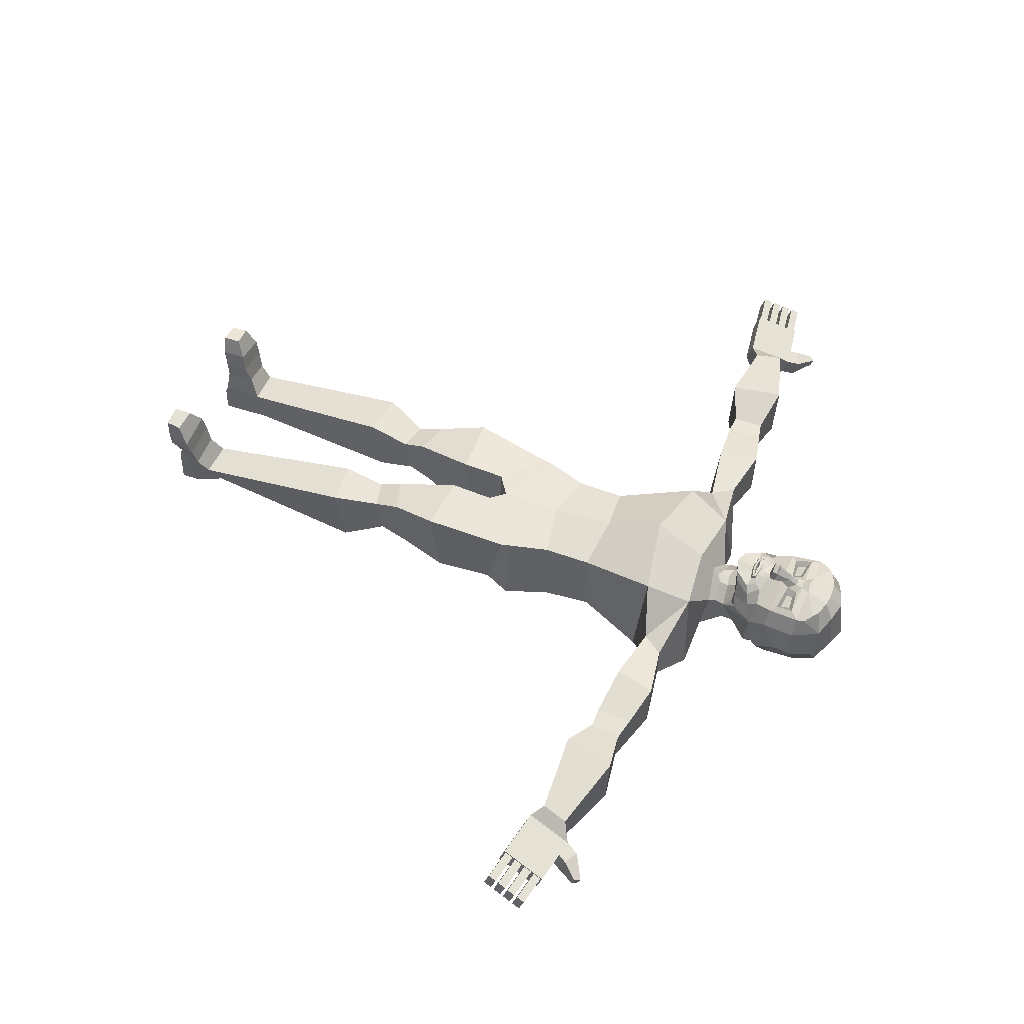
<metadata>
{"format":"obj","ext":"obj","renderer":"f3d","projection":"perspective","resolution":1024,"background":"white","views":[{"elev":53.0,"azim":113.2,"up":"+Z"}]}
</metadata>
<code>
o Figure
v 0.5217 12.37 -1.034
v 1.168 8.929 -0.9682
v 0.5157 12.51 -0.09961
v 1.001 8.882 0.3987
v 0 7.481 0.4936
v 0 7.431 -1.14
v 1.228 8.12 0.4309
v 1.448 8.093 -1.036
v 0 8.988 -1.004
v 0 12.1 0.6725
v 0 8.703 0.5147
v 0 12.15 -1.283
v 0.582 5.166 0.37
v 0.5876 5.291 -0.757
v 1.219 5.359 0.3814
v 1.224 5.484 -0.7456
v 1.491 11.17 -1.195
v 1.394 11.36 0.9359
v 0 11.35 -1.462
v 0 11.09 1.254
v 2.396 12.04 -0.5904
v 2.373 12.04 0.1367
v 2.105 11.52 -0.4627
v 2.101 11.62 0.1388
v 0.8649 -0.06939 -0.2748
v 0.8236 0.2233 -0.8978
v 1.303 -0.1007 -0.161
v 1.385 0.2342 -0.9947
v 4.139 12.01 -0.8489
v 4.139 12.05 0.007826
v 4.12 11.32 -0.8201
v 4.12 11.35 0.0366
v 5.376 12.05 -1.063
v 5.376 12.1 0.2182
v 5.155 11.03 -1.021
v 5.155 11.09 0.2602
v 7.01 11.73 -0.8399
v 7.005 11.85 -0.4467
v 6.859 10.86 -0.5619
v 6.854 10.98 -0.1688
v 1.542 12.39 -1.111
v 1.174 12.24 0.5597
v 0 13.27 -0.8534
v 0 12.34 -1.033
v 0 12.39 0.3978
v 0 12.76 0.2535
v 0.5453 13.25 -0.502
v 0.5507 12.84 -0.02981
v 0 14.37 0.8948
v 0.5148 14.89 0.7638
v 0 14.14 0.99
v 0.9188 13.85 0.278
v 0 13.94 -1.207
v 0.9947 14.13 -0.3017
v 0 15 0.788
v 0.6429 14.8 0.766
v 0.6863 13.6 0.5969
v 6.59 11.14 -0.7504
v 6.596 11.17 -0.08063
v 6.741 11.66 -0.7727
v 6.748 11.68 -0.1029
v 7.981 11.58 -0.7986
v 7.975 11.7 -0.4055
v 7.83 10.7 -0.5207
v 7.825 10.82 -0.1275
v 4.479 11.36 -0.02249
v 4.543 11.96 -0.04709
v 4.543 11.93 -0.7866
v 4.479 11.33 -0.762
v 1.18 4.835 0.1769
v 1.185 4.942 -0.5997
v 0.64 4.807 -0.6063
v 0.6353 4.7 0.1703
v 1.509 3.989 0.3685
v 0.6618 4.045 -0.8535
v 1.516 4.156 -0.8473
v 0.6544 3.878 0.3623
v 0 12.97 0.4009
v 0.8473 13.51 0.09974
v 0 13.67 -0.9887
v 0.9073 13.46 -0.5229
v 0.3263 7.225 0.6073
v 1.293 7.586 -0.8989
v 0.2662 7.187 -1.031
v 1.267 7.925 0.4073
v 0.712 15.02 0.3357
v 0.8582 14.94 -0.286
v 0 15.25 0.5607
v 0 15.17 -0.9672
v 1.045 14.54 -0.255
v 0 14.41 -1.344
v 1.001 14.51 0.3609
v 0.3694 13.03 0.7329
v 0 13.72 1.216
v 0.1376 13.7 1.132
v 0.1945 14.55 0.928
v 0.1974 13.54 0.9287
v 0.7755 13.92 0.6542
v 0.8263 14.51 0.709
v 0.1149 14.38 0.8763
v 0.5798 14.09 0.5926
v 0.6465 14.02 0.6936
v 0.6959 14.35 0.789
v 0.5785 14.28 0.703
v 0.2196 14.3 0.8194
v 0.289 14.24 0.6933
v 0.2825 14.12 0.6692
v 0.1515 14.09 0.7825
v 0.5898 13.32 0.6912
v 0 12.91 0.7691
v 0 13.64 0.9667
v 0.1657 13.68 0.9421
v 0.4681 13.27 0.806
v 0 12.91 0.9769
v 0 13.53 0.9546
v 0.2961 13.3 0.8706
v 0 13.25 0.9257
v 0 13.44 0.9899
v 0.1868 13.4 0.9666
v 0.4405 13.55 0.7975
v 0.09489 13.65 0.9633
v 0.2451 12.97 0.91
v 0.11 13.26 0.8881
v 0.04526 13.44 0.9841
v 0.09892 13.53 0.9715
v 0.2836 13.39 0.9278
v 0.3773 13.44 0.8673
v 0.1026 13.33 0.9457
v 0.1102 13.33 0.9656
v 0 13.38 1.009
v 0.1858 13.34 0.95
v 0 13.32 0.9801
v 0.1698 13.36 0.9764
v 0.2581 13.36 0.9804
v 0 13.34 0.9117
v 0.1104 13.29 0.9511
v 0 13.42 1.002
v 0.2704 13.32 0.9517
v 0.2831 13.39 0.9651
v 0.1749 13.4 0.9861
v 0 13.27 0.9631
v 0.03989 13.43 1.011
v 0.6734 13.39 0.4532
v 0.5476 13.06 0.4011
v 0.2188 12.81 0.2413
v 0.5047 12.64 -0.0394
v 0 12.54 0.2395
v 0 12.88 -0.8439
v 0.4988 12.83 -0.5527
v 0.1713 12.61 0.1942
v 1.528 0.7193 -0.2473
v 0.909 0.7866 -0.9529
v 1.145 0.7493 -1.002
v 0.85 0.7297 -0.2334
v 1.171 -0.1232 1.141
v 1.563 -0.1263 1.087
v 1.601 0.1864 1.086
v 1.175 0.2368 1.167
v 0.1397 13.8 1.105
v 0 13.81 1.219
v 0 14.26 0.9191
v 0.07849 14.24 0.8784
v 0.0621 14.1 0.9433
v 0.0657 13.36 1.005
v 0.1353 13.93 0.9154
v 0.1971 13.77 0.9382
v 0 13.85 1.161
v 0.1192 13.82 1.072
v 0.7854 14.67 0.692
v 0.6612 13.09 0.2044
v 0.8709 12.15 -1.418
v 0.2536 12.36 -1.034
v 0.2658 13.26 -0.6777
v 0.7357 13.9 -0.9153
v 0.6643 13.58 -0.8402
v 0.3441 15.16 0.4845
v 0.6343 15 -0.7373
v 0.7095 14.54 -0.894
v 0.2426 12.86 -0.6983
v 0.2661 14.98 0.8287
v 0 14.51 0.9702
v 3.377 12.23 0.2101
v 1.127 9.899 -0.8565
v 0.9917 9.825 0.429
v 0 10.35 -1.283
v 0 9.939 0.6849
v 0.5438 13.01 0.2005
v 0.2337 13.01 0.3928
v 0.1972 13.35 0.925
v 3.391 12.2 -0.8936
v 3.199 11.35 -0.7898
v 3.196 11.44 0.2327
v 1.028 13.62 -0.2381
v 1.002 13.83 -0.1069
v 1.051 13.81 -0.4075
v 0.3521 15.26 -0.3267
v 0 15.38 -0.3234
v 0.188 6.49 -0.9695
v 1.448 6.303 0.6351
v 0.3204 6.368 0.6159
v 1.379 6.44 -0.948
v 1.691 0.3706 0.6832
v 1.595 -0.1178 0.6695
v 0.9983 0.4054 0.8618
v 1.05 -0.1184 0.7836
v 1.557 -0.1204 0.3722
v 0.9858 -0.04815 0.448
v 1.645 0.4406 0.3869
v 0.942 0.4503 0.4978
v 1.429 -0.08776 0.1067
v 0.9619 -0.02348 0.136
v 1.585 0.5004 0.006989
v 0.9866 0.5494 0.1719
v 0.8257 -0.1195 -0.912
v 0.8539 -0.1206 -0.395
v 1.388 -0.1245 -1.025
v 1.359 -0.1206 -0.353
v 7.178 10.92 -0.155
v 7.502 10.87 -0.1413
v 7.653 11.75 -0.4192
v 7.329 11.8 -0.4329
v 7.658 11.63 -0.8124
v 7.334 11.68 -0.8261
v 7.184 10.8 -0.5482
v 7.507 10.75 -0.5344
v 7.114 11.97 -0.9143
v 7.112 12.1 -0.5215
v 7.404 11.95 -0.4814
v 7.406 11.83 -0.8743
v 7.943 11.36 -0.7292
v 7.905 11.14 -0.6597
v 7.868 10.92 -0.5902
v 7.938 11.48 -0.336
v 7.9 11.26 -0.2665
v 7.862 11.04 -0.197
v 7.866 10.95 -0.4919
v 7.857 11 -0.2129
v 7.83 10.85 -0.1633
v 7.835 10.74 -0.5048
v 7.862 10.9 -0.5544
v 7.861 10.92 -0.4825
v 7.895 11.22 -0.2824
v 7.868 11.06 -0.2328
v 7.872 10.98 -0.5013
v 7.873 10.96 -0.5743
v 7.9 11.12 -0.6239
v 7.933 11.44 -0.3519
v 7.906 11.28 -0.3023
v 7.91 11.18 -0.6438
v 7.937 11.33 -0.6934
v 7.97 11.66 -0.4213
v 7.944 11.5 -0.3718
v 7.948 11.4 -0.7133
v 7.975 11.55 -0.7628
v 8.474 10.91 -0.1791
v 8.447 10.75 -0.1295
v 8.452 10.64 -0.471
v 8.479 10.8 -0.5206
v 8.478 10.82 -0.4487
v 8.512 11.12 -0.2486
v 8.485 10.97 -0.199
v 8.489 10.89 -0.4674
v 8.489 10.86 -0.5405
v 8.516 11.02 -0.59
v 8.55 11.34 -0.318
v 8.523 11.19 -0.2685
v 8.527 11.08 -0.61
v 8.554 11.24 -0.6595
v 8.587 11.56 -0.3875
v 8.56 11.41 -0.338
v 8.565 11.3 -0.6795
v 8.592 11.46 -0.729
v 7.529 12.3 -0.886
v 7.53 12.35 -0.7206
v 7.606 12.24 -0.6895
v 7.604 12.19 -0.855
v -0.5217 12.37 -1.034
v -1.168 8.929 -0.9682
v -0.5157 12.51 -0.09961
v -1.001 8.882 0.3987
v -1.228 8.12 0.4309
v -1.448 8.093 -1.036
v -0.582 5.166 0.37
v -0.5876 5.291 -0.757
v -1.219 5.359 0.3814
v -1.224 5.484 -0.7456
v -1.491 11.17 -1.195
v -1.394 11.36 0.9359
v -2.396 12.04 -0.5904
v -2.373 12.04 0.1367
v -2.105 11.52 -0.4627
v -2.101 11.62 0.1388
v -0.8649 -0.06939 -0.2748
v -0.8236 0.2233 -0.8978
v -1.303 -0.1007 -0.161
v -1.385 0.2342 -0.9947
v -4.139 12.01 -0.8489
v -4.139 12.05 0.007826
v -4.12 11.32 -0.8201
v -4.12 11.35 0.0366
v -5.376 12.05 -1.063
v -5.376 12.1 0.2182
v -5.155 11.03 -1.021
v -5.155 11.09 0.2602
v -7.01 11.73 -0.8399
v -7.005 11.85 -0.4467
v -6.859 10.86 -0.5619
v -6.854 10.98 -0.1688
v -1.542 12.39 -1.111
v -1.174 12.24 0.5597
v -0.5453 13.25 -0.502
v -0.5507 12.84 -0.02981
v -0.5148 14.89 0.7638
v -0.9188 13.85 0.278
v -0.9947 14.13 -0.3017
v -0.6429 14.8 0.766
v -0.6863 13.6 0.5969
v -6.59 11.14 -0.7504
v -6.596 11.17 -0.08063
v -6.741 11.66 -0.7727
v -6.748 11.68 -0.1029
v -7.981 11.58 -0.7986
v -7.975 11.7 -0.4055
v -7.83 10.7 -0.5207
v -7.825 10.82 -0.1275
v -4.479 11.36 -0.02249
v -4.543 11.96 -0.04709
v -4.543 11.93 -0.7866
v -4.479 11.33 -0.762
v -1.18 4.835 0.1769
v -1.185 4.942 -0.5997
v -0.64 4.807 -0.6063
v -0.6353 4.7 0.1703
v -1.509 3.989 0.3685
v -0.6618 4.045 -0.8535
v -1.516 4.156 -0.8473
v -0.6544 3.878 0.3623
v -0.8473 13.51 0.09974
v -0.9073 13.46 -0.5229
v -0.3263 7.225 0.6073
v -1.293 7.586 -0.8989
v -0.2662 7.187 -1.031
v -1.267 7.925 0.4073
v -0.712 15.02 0.3357
v -0.8582 14.94 -0.286
v -1.045 14.54 -0.255
v -1.001 14.51 0.3609
v -0.3694 13.03 0.7329
v -0.1376 13.7 1.132
v -0.1945 14.55 0.928
v -0.1974 13.54 0.9287
v -0.7755 13.92 0.6542
v -0.8263 14.51 0.709
v -0.1149 14.38 0.8763
v -0.5798 14.09 0.5926
v -0.6465 14.02 0.6936
v -0.6959 14.35 0.789
v -0.5785 14.28 0.703
v -0.2196 14.3 0.8194
v -0.289 14.24 0.6933
v -0.2825 14.12 0.6692
v -0.1515 14.09 0.7825
v -0.5898 13.32 0.6912
v -0.1657 13.68 0.9421
v -0.4681 13.27 0.806
v -0.2961 13.3 0.8706
v -0.1868 13.4 0.9666
v -0.4405 13.55 0.7975
v -0.09489 13.65 0.9633
v -0.2451 12.97 0.91
v -0.11 13.26 0.8881
v -0.04526 13.44 0.9841
v -0.09892 13.53 0.9715
v -0.2836 13.39 0.9278
v -0.3773 13.44 0.8673
v -0.1026 13.33 0.9457
v -0.1102 13.33 0.9656
v -0.1858 13.34 0.95
v -0.1698 13.36 0.9764
v -0.2581 13.36 0.9804
v -0.1104 13.29 0.9511
v -0.2704 13.32 0.9517
v -0.2831 13.39 0.9651
v -0.1749 13.4 0.9861
v -0.03989 13.43 1.011
v -0.6734 13.39 0.4532
v -0.5476 13.06 0.4011
v -0.2188 12.81 0.2413
v -0.5047 12.64 -0.0394
v -0.4988 12.83 -0.5527
v -0.1713 12.61 0.1942
v -1.528 0.7193 -0.2473
v -0.909 0.7866 -0.9529
v -1.145 0.7493 -1.002
v -0.85 0.7297 -0.2334
v -1.171 -0.1232 1.141
v -1.563 -0.1263 1.087
v -1.601 0.1864 1.086
v -1.175 0.2368 1.167
v -0.1397 13.8 1.105
v -0.07849 14.24 0.8784
v -0.0621 14.1 0.9433
v -0.0657 13.36 1.005
v -0.1353 13.93 0.9154
v -0.1971 13.77 0.9382
v -0.1192 13.82 1.072
v -0.7854 14.67 0.692
v -0.6612 13.09 0.2044
v -0.8709 12.15 -1.418
v -0.2536 12.36 -1.034
v -0.2658 13.26 -0.6777
v -0.7357 13.9 -0.9153
v -0.6643 13.58 -0.8402
v -0.3441 15.16 0.4845
v -0.6343 15 -0.7373
v -0.7095 14.54 -0.894
v -0.2426 12.86 -0.6983
v -0.2661 14.98 0.8287
v -3.377 12.23 0.2101
v -1.127 9.899 -0.8565
v -0.9917 9.825 0.429
v -0.5438 13.01 0.2005
v -0.2337 13.01 0.3928
v -0.1972 13.35 0.925
v -3.391 12.2 -0.8936
v -3.199 11.35 -0.7898
v -3.196 11.44 0.2327
v -1.028 13.62 -0.2381
v -1.002 13.83 -0.1069
v -1.051 13.81 -0.4075
v -0.3521 15.26 -0.3267
v -0.188 6.49 -0.9695
v -1.448 6.303 0.6351
v -0.3204 6.368 0.6159
v -1.379 6.44 -0.948
v -1.691 0.3706 0.6832
v -1.595 -0.1178 0.6695
v -0.9983 0.4054 0.8618
v -1.05 -0.1184 0.7836
v -1.557 -0.1204 0.3722
v -0.9858 -0.04815 0.448
v -1.645 0.4406 0.3869
v -0.942 0.4503 0.4978
v -1.429 -0.08776 0.1067
v -0.9619 -0.02348 0.136
v -1.585 0.5004 0.006989
v -0.9866 0.5494 0.1719
v -0.8257 -0.1195 -0.912
v -0.8539 -0.1206 -0.395
v -1.388 -0.1245 -1.025
v -1.359 -0.1206 -0.353
v -7.178 10.92 -0.155
v -7.502 10.87 -0.1413
v -7.653 11.75 -0.4192
v -7.329 11.8 -0.4329
v -7.658 11.63 -0.8124
v -7.334 11.68 -0.8261
v -7.184 10.8 -0.5482
v -7.507 10.75 -0.5344
v -7.114 11.97 -0.9143
v -7.112 12.1 -0.5215
v -7.404 11.95 -0.4814
v -7.406 11.83 -0.8743
v -7.943 11.36 -0.7292
v -7.905 11.14 -0.6597
v -7.868 10.92 -0.5902
v -7.938 11.48 -0.336
v -7.9 11.26 -0.2665
v -7.862 11.04 -0.197
v -7.866 10.95 -0.4919
v -7.857 11 -0.2129
v -7.83 10.85 -0.1633
v -7.835 10.74 -0.5048
v -7.862 10.9 -0.5544
v -7.861 10.92 -0.4825
v -7.895 11.22 -0.2824
v -7.868 11.06 -0.2328
v -7.872 10.98 -0.5013
v -7.873 10.96 -0.5743
v -7.9 11.12 -0.6239
v -7.933 11.44 -0.3519
v -7.906 11.28 -0.3023
v -7.91 11.18 -0.6438
v -7.937 11.33 -0.6934
v -7.97 11.66 -0.4213
v -7.944 11.5 -0.3718
v -7.948 11.4 -0.7133
v -7.975 11.55 -0.7628
v -8.474 10.91 -0.1791
v -8.447 10.75 -0.1295
v -8.452 10.64 -0.471
v -8.479 10.8 -0.5206
v -8.478 10.82 -0.4487
v -8.512 11.12 -0.2486
v -8.485 10.97 -0.199
v -8.489 10.89 -0.4674
v -8.489 10.86 -0.5405
v -8.516 11.02 -0.59
v -8.55 11.34 -0.318
v -8.523 11.19 -0.2685
v -8.527 11.08 -0.61
v -8.554 11.24 -0.6595
v -8.587 11.56 -0.3875
v -8.56 11.41 -0.338
v -8.565 11.3 -0.6795
v -8.592 11.46 -0.729
v -7.529 12.3 -0.886
v -7.53 12.35 -0.7206
v -7.606 12.24 -0.6895
v -7.604 12.19 -0.855
f 2 4 7 8
f 153 151 27 28
f 9 2 8 6
f 18 24 42
f 17 171 41
f 200 198 14 13
f 4 11 5 7
f 18 42 10 20
f 150 145 46 147
f 201 199 15 16
f 198 201 16 14
f 184 18 20 186
f 90 54 174 178
f 183 17 18 184
f 190 182 30 29
f 18 17 23 24
f 41 42 22 21
f 23 41 21
f 28 27 217 216
f 154 152 26 25
f 203 202 157 156
f 152 153 28 26
f 67 66 36 34
f 192 191 31 32
f 191 190 29 31
f 182 192 32 30
f 59 58 39 40
f 68 67 34 33
f 66 69 35 36
f 69 68 33 35
f 220 219 65 235 234 233 63
f 58 60 37 39
f 61 59 40 38
f 60 61 38 37
f 1 3 42 41
f 172 1 41 171
f 3 45 10 42
f 45 44 12 10
f 175 80 53 174
f 48 170 187
f 146 149 47 48
f 179 148 43 173
f 100 103 99 96
f 79 52 98 57
f 176 196 197 88
f 50 180 96 56
f 52 92 99 98
f 79 81 193 52
f 46 145 188 78
f 92 90 87 86
f 176 88 55 180
f 178 91 89 177
f 33 34 61 60
f 34 36 59 61
f 35 33 60 58
f 36 35 58 59
f 222 220 63 62
f 219 225 64 65
f 225 222 62 230 231 232 64
f 31 29 68 69
f 32 31 69 66
f 29 30 67 68
f 30 32 66 67
f 14 16 71 72
f 15 13 73 70
f 13 14 72 73
f 16 15 70 71
f 72 71 76 75
f 70 73 77 74
f 73 72 75 77
f 71 70 74 76
f 48 47 81 79
f 183 185 19 17
f 5 6 84 82
f 8 7 85 83
f 6 8 83 84
f 7 5 82 85
f 145 48 187 188
f 187 170 144 188
f 78 188 110
f 92 86 169 99
f 125 115 118 124
f 55 181 96 180
f 162 161 51 163
f 52 54 90 92
f 111 121 112 95 94
f 98 165 166 57
f 115 125 121 111
f 101 107 108 102
f 102 103 104 101
f 105 103 100
f 104 103 105 106
f 107 106 105 108
f 103 102 98 99
f 122 114 110 93
f 125 97 112 121
f 138 139 134 131
f 114 122 123 117
f 141 136 129 132
f 127 97 119 126
f 122 113 116 123
f 113 122 93 109
f 120 127 113 109
f 167 168 163 51
f 97 125 124 119
f 113 127 126 116
f 136 138 131 129
f 139 140 133 134
f 97 127 120 112
f 102 108 165 98
f 106 107 101 104
f 133 164 128 189
f 128 135 132 129
f 164 130 135 128
f 142 137 130 164
f 140 142 164 133
f 119 124 142 140
f 124 118 137 142
f 126 119 140 139
f 123 116 138 136
f 117 123 136 141
f 116 126 139 138
f 57 120 109 143
f 170 48 79
f 93 144 143 109
f 150 45 3 146
f 145 150 146 48
f 172 44 148 179
f 3 1 149 146
f 44 45 147 148
f 45 150 147
f 75 76 153 152
f 74 77 154 151
f 77 75 152 154
f 76 74 151 153
f 157 158 155 156
f 202 204 158 157
f 205 203 156 155
f 204 205 155 158
f 57 143 79
f 166 159 95 112
f 94 95 159 160
f 100 96 181 49
f 108 162 163 165
f 108 105 100 162
f 168 167 160 159
f 166 168 159
f 168 166 165 163
f 169 56 96 99
f 178 174 53 91
f 143 144 170 79
f 1 172 179 149
f 47 173 175 81
f 90 178 177 87
f 86 176 180 50
f 86 87 196 176
f 149 179 173 47
f 193 81 175 195
f 44 172 171 12
f 19 12 171 17
f 169 86 50 56
f 22 24 192 182
f 23 21 190 191
f 42 24 22
f 41 23 17
f 2 9 185 183
f 2 183 184 4
f 4 184 186 11
f 199 200 13 15
f 100 49 161 162
f 110 188 144 93
f 133 189 134
f 134 189 131
f 131 189 128 129
f 24 23 191 192
f 21 22 182 190
f 166 112 120 57
f 193 194 54 195
f 193 194 52
f 52 194 54
f 174 195 175
f 54 195 174
f 173 43 80 175
f 85 82 200 199
f 196 87 177
f 197 196 177 89
f 84 83 201 198
f 83 85 199 201
f 82 84 198 200
f 209 207 205 204
f 207 206 203 205
f 208 209 204 202
f 206 208 202 203
f 210 212 208 206
f 212 213 209 208
f 211 210 206 207
f 213 211 207 209
f 154 25 211 213
f 25 27 210 211
f 151 154 213 212
f 27 151 212 210
f 214 216 217 215
f 25 26 214 215
f 27 25 215 217
f 26 28 216 214
f 39 37 223 224
f 224 223 222 225
f 40 39 224 218
f 218 224 225 219
f 37 38 227 226
f 223 221 220 222
f 38 40 218 221
f 221 218 219 220
f 229 226 273 276
f 38 221 228 227
f 221 223 229 228
f 223 37 226 229
f 239 240 258 257
f 249 250 268 267
f 236 244 243 235
f 235 65 238 237
f 238 239 257 256
f 64 232 240 239
f 232 236 241 240
f 234 235 243 242
f 243 244 262 261
f 236 232 245 244
f 232 231 246 245
f 234 231 249 248
f 233 234 248 247
f 242 260 264 246
f 231 230 250 249
f 233 230 253 252
f 63 233 252 251
f 247 265 268 250
f 230 62 254 253
f 251 269 272 254
f 255 256 257 258 259
f 260 261 262 263 264
f 265 266 267 268
f 269 270 271 272
f 252 253 271 270
f 240 241 259 258
f 251 252 270 269
f 242 243 261 260
f 255 259 241 237
f 236 235 237 241
f 230 233 247 250
f 244 245 263 262
f 253 254 272 271
f 245 246 264 263
f 248 249 267 266
f 247 248 266 265
f 62 63 251 254
f 237 238 256 255
f 231 234 242 246
f 65 64 239 238
f 273 274 275 276
f 226 227 274 273
f 228 229 276 275
f 227 228 275 274
f 278 282 281 280
f 394 296 295 392
f 9 6 282 278
f 288 310 292
f 287 309 409
f 434 283 284 432
f 280 281 5 11
f 288 20 10 310
f 391 147 46 388
f 435 286 285 433
f 432 284 286 435
f 421 186 20 288
f 346 416 412 315
f 420 421 288 287
f 425 297 298 419
f 288 292 291 287
f 309 289 290 310
f 291 289 309
f 296 450 451 295
f 395 293 294 393
f 437 397 398 436
f 393 294 296 394
f 327 302 304 326
f 427 300 299 426
f 426 299 297 425
f 419 298 300 427
f 319 308 307 318
f 328 301 302 327
f 326 304 303 329
f 329 303 301 328
f 454 323 467 468 469 325 453
f 318 307 305 320
f 321 306 308 319
f 320 305 306 321
f 277 309 310 279
f 410 409 309 277
f 279 310 10 45
f 413 412 53 80
f 312 422 408
f 389 312 311 390
f 417 411 43 148
f 354 350 353 357
f 338 317 352 314
f 414 88 197 431
f 313 316 350 418
f 314 352 353 347
f 338 314 428 339
f 46 78 423 388
f 347 344 345 346
f 414 418 55 88
f 416 415 89 91
f 301 320 321 302
f 302 321 319 304
f 303 318 320 301
f 304 319 318 303
f 456 322 323 454
f 453 325 324 459
f 459 324 466 465 464 322 456
f 299 329 328 297
f 300 326 329 299
f 297 328 327 298
f 298 327 326 300
f 284 332 331 286
f 285 330 333 283
f 283 333 332 284
f 286 331 330 285
f 332 335 336 331
f 330 334 337 333
f 333 337 335 332
f 331 336 334 330
f 312 338 339 311
f 420 287 19 185
f 5 340 342 6
f 282 341 343 281
f 6 342 341 282
f 281 343 340 5
f 388 423 422 312
f 422 423 387 408
f 78 110 423
f 347 353 407 344
f 373 372 118 115
f 55 418 350 181
f 401 402 51 161
f 314 347 346 315
f 111 94 349 364 369
f 352 317 405 404
f 115 111 369 373
f 355 356 362 361
f 356 355 358 357
f 359 354 357
f 358 360 359 357
f 361 362 359 360
f 357 353 352 356
f 370 348 110 114
f 373 369 364 351
f 382 378 380 383
f 114 117 371 370
f 141 132 377 381
f 375 374 367 351
f 370 371 366 365
f 365 363 348 370
f 368 363 365 375
f 167 51 402 406
f 351 367 372 373
f 365 366 374 375
f 381 377 378 382
f 383 380 379 384
f 351 364 368 375
f 356 352 404 362
f 360 358 355 361
f 379 424 376 403
f 376 377 132 135
f 403 376 135 130
f 385 403 130 137
f 384 379 403 385
f 367 384 385 372
f 372 385 137 118
f 374 383 384 367
f 371 381 382 366
f 117 141 381 371
f 366 382 383 374
f 317 386 363 368
f 408 338 312
f 348 363 386 387
f 391 389 279 45
f 388 312 389 391
f 410 417 148 44
f 279 389 390 277
f 45 147 391
f 335 393 394 336
f 334 392 395 337
f 337 395 393 335
f 336 394 392 334
f 398 397 396 399
f 436 398 399 438
f 439 396 397 437
f 438 399 396 439
f 317 338 386
f 405 364 349 400
f 94 160 400 349
f 354 49 181 350
f 362 404 402 401
f 362 401 354 359
f 406 400 160 167
f 405 400 406
f 406 402 404 405
f 407 353 350 316
f 416 91 53 412
f 386 338 408 387
f 277 390 417 410
f 311 339 413 411
f 346 345 415 416
f 344 313 418 414
f 344 414 431 345
f 390 311 411 417
f 428 430 413 339
f 44 12 409 410
f 19 287 409 12
f 407 316 313 344
f 290 419 427 292
f 291 426 425 289
f 310 290 292
f 309 287 291
f 278 420 185 9
f 278 280 421 420
f 280 11 186 421
f 433 285 283 434
f 354 401 161 49
f 110 348 387 423
f 379 380 424
f 380 378 424
f 378 377 376 424
f 292 427 426 291
f 289 425 419 290
f 405 317 368 364
f 428 430 315 429
f 428 314 429
f 314 315 429
f 412 413 430
f 315 412 430
f 411 413 80 43
f 343 433 434 340
f 431 415 345
f 197 89 415 431
f 342 432 435 341
f 341 435 433 343
f 340 434 432 342
f 443 438 439 441
f 441 439 437 440
f 442 436 438 443
f 440 437 436 442
f 444 440 442 446
f 446 442 443 447
f 445 441 440 444
f 447 443 441 445
f 395 447 445 293
f 293 445 444 295
f 392 446 447 395
f 295 444 446 392
f 448 449 451 450
f 293 449 448 294
f 295 451 449 293
f 294 448 450 296
f 307 458 457 305
f 458 459 456 457
f 308 452 458 307
f 452 453 459 458
f 305 460 461 306
f 457 456 454 455
f 306 455 452 308
f 455 454 453 452
f 463 510 507 460
f 306 461 462 455
f 455 462 463 457
f 457 463 460 305
f 473 491 492 474
f 483 501 502 484
f 470 469 477 478
f 469 471 472 325
f 472 490 491 473
f 324 473 474 466
f 466 474 475 470
f 468 476 477 469
f 477 495 496 478
f 470 478 479 466
f 466 479 480 465
f 468 482 483 465
f 467 481 482 468
f 476 480 498 494
f 465 483 484 464
f 467 486 487 464
f 323 485 486 467
f 481 484 502 499
f 464 487 488 322
f 485 488 506 503
f 489 493 492 491 490
f 494 498 497 496 495
f 499 502 501 500
f 503 506 505 504
f 486 504 505 487
f 474 492 493 475
f 485 503 504 486
f 476 494 495 477
f 489 471 475 493
f 470 475 471 469
f 464 484 481 467
f 478 496 497 479
f 487 505 506 488
f 479 497 498 480
f 482 500 501 483
f 481 499 500 482
f 322 488 485 323
f 471 489 490 472
f 465 480 476 468
f 325 472 473 324
f 507 510 509 508
f 460 507 508 461
f 462 509 510 463
f 461 508 509 462

</code>
